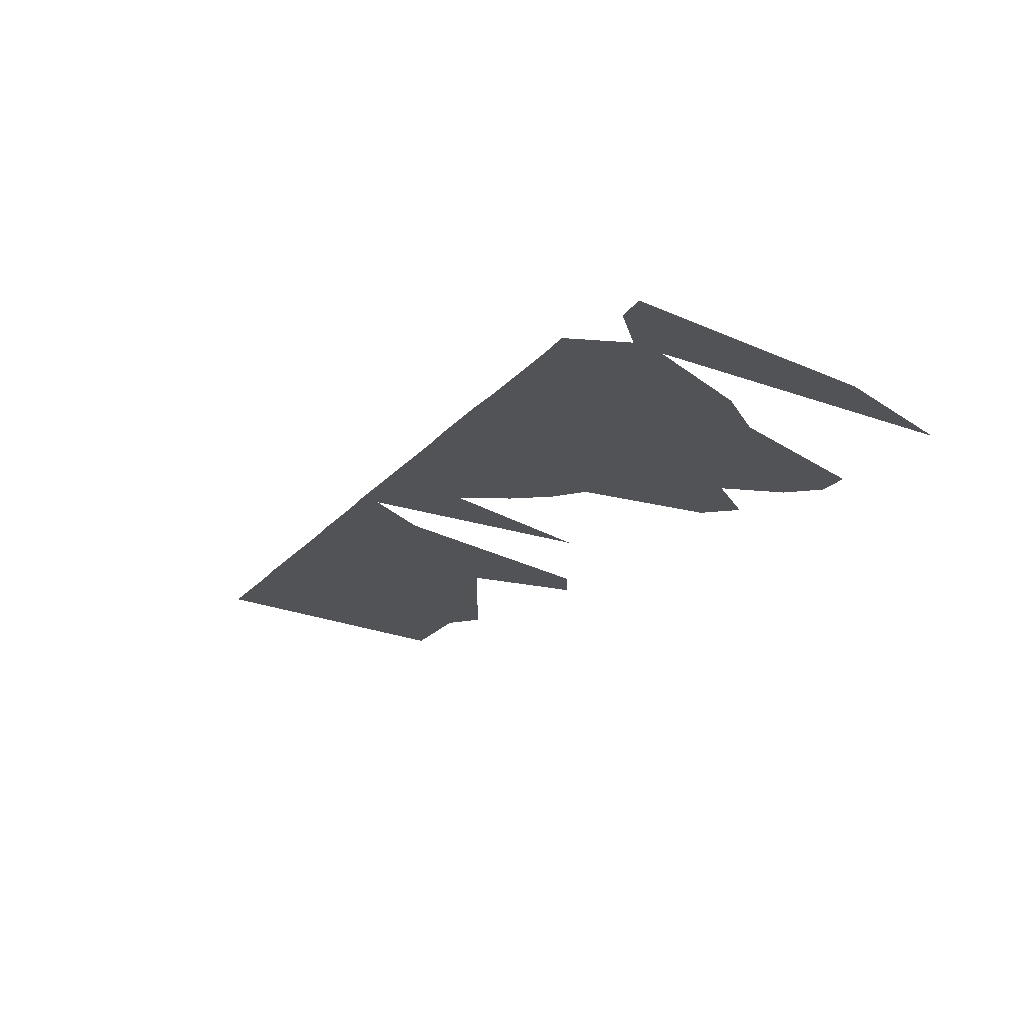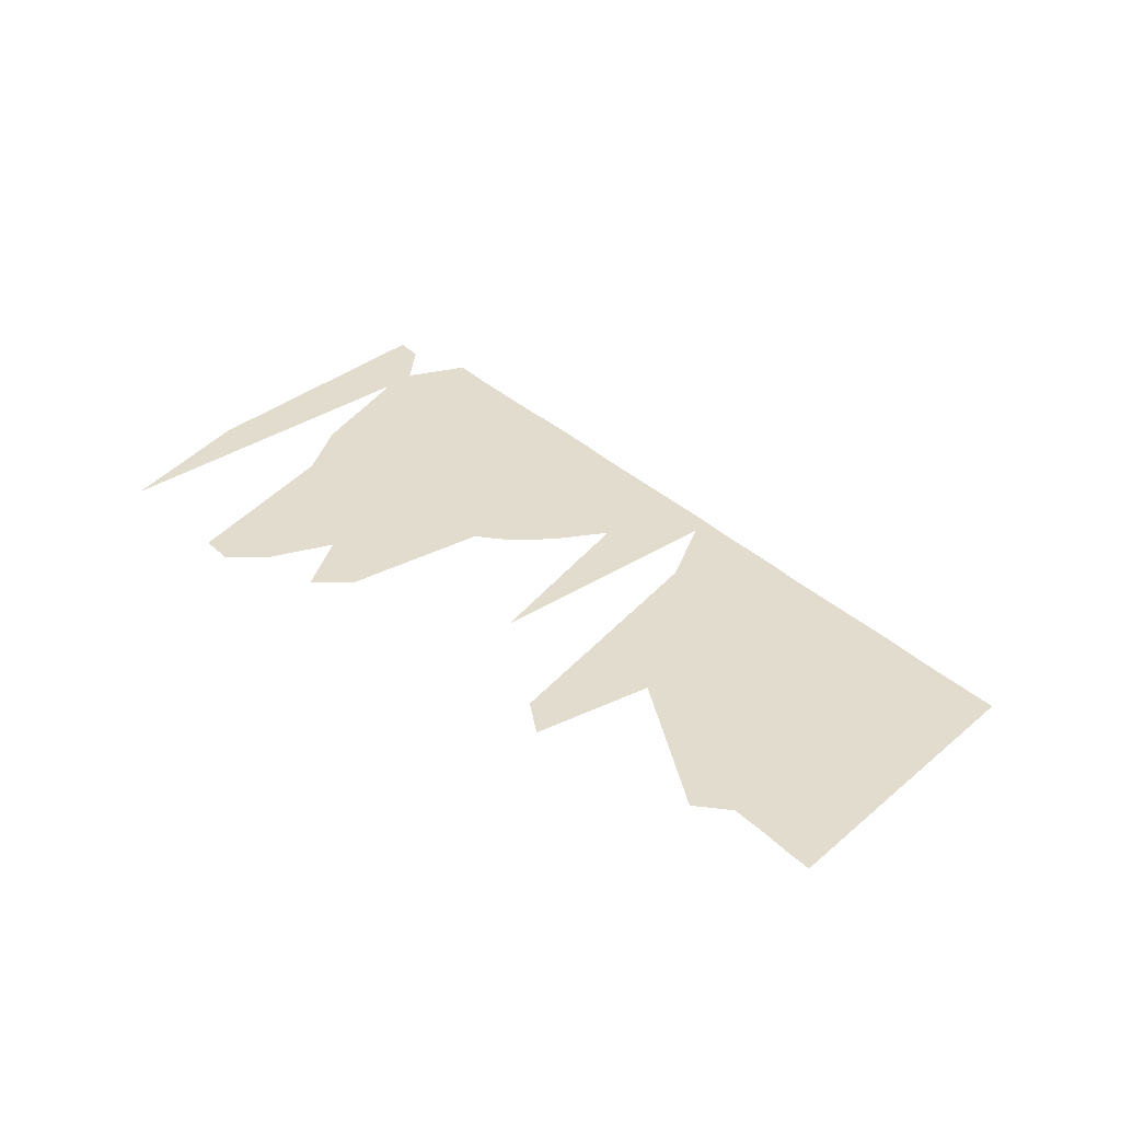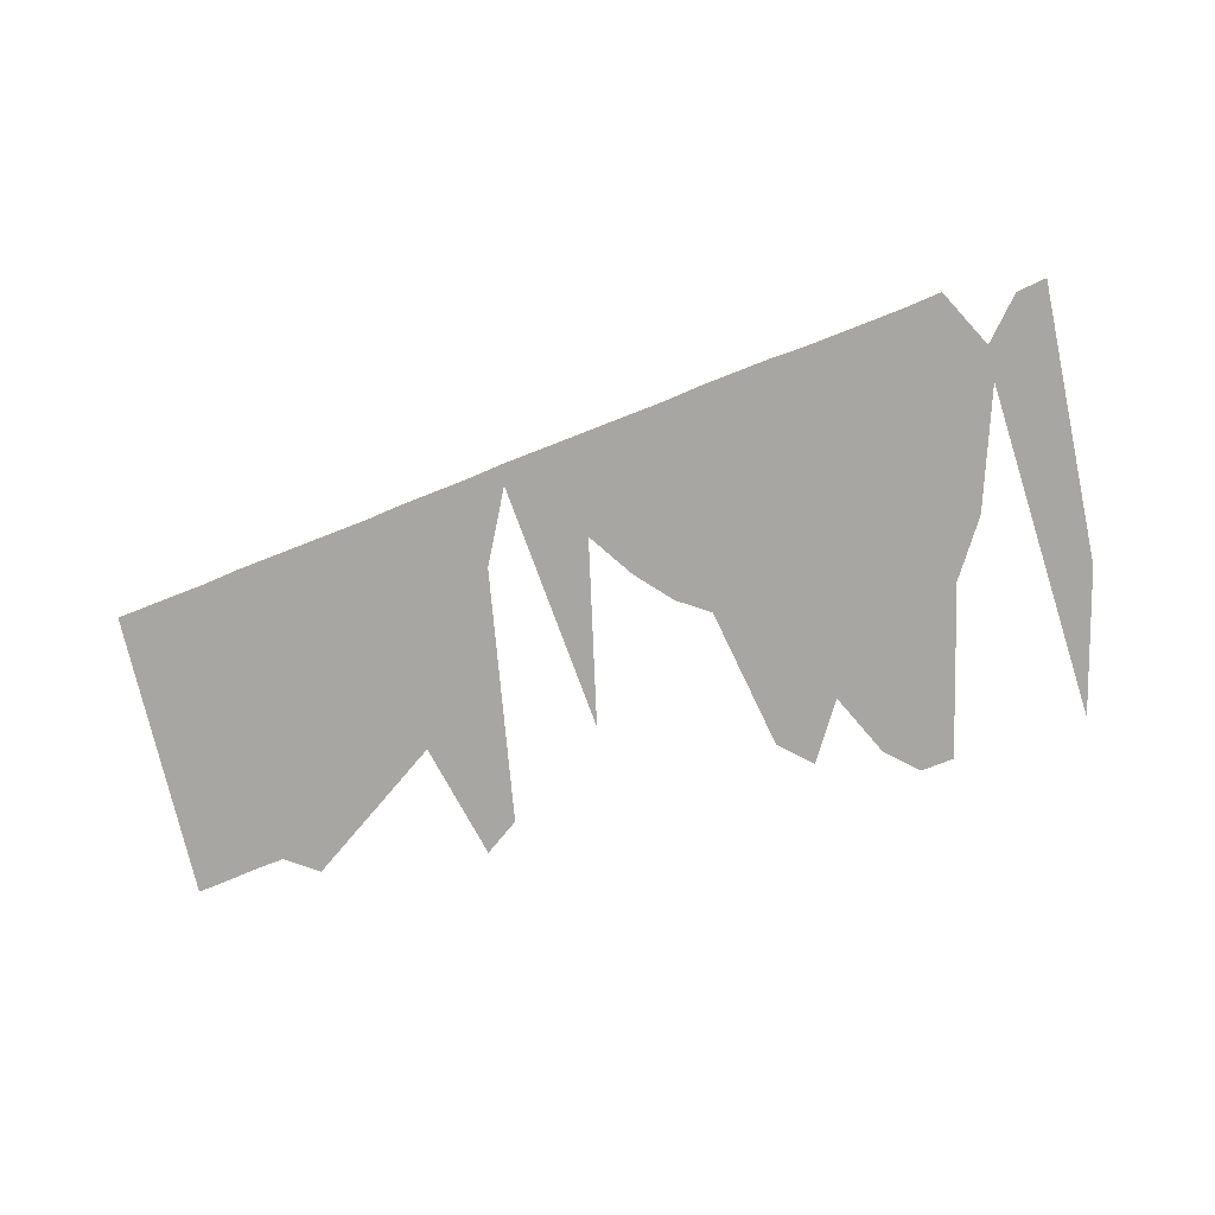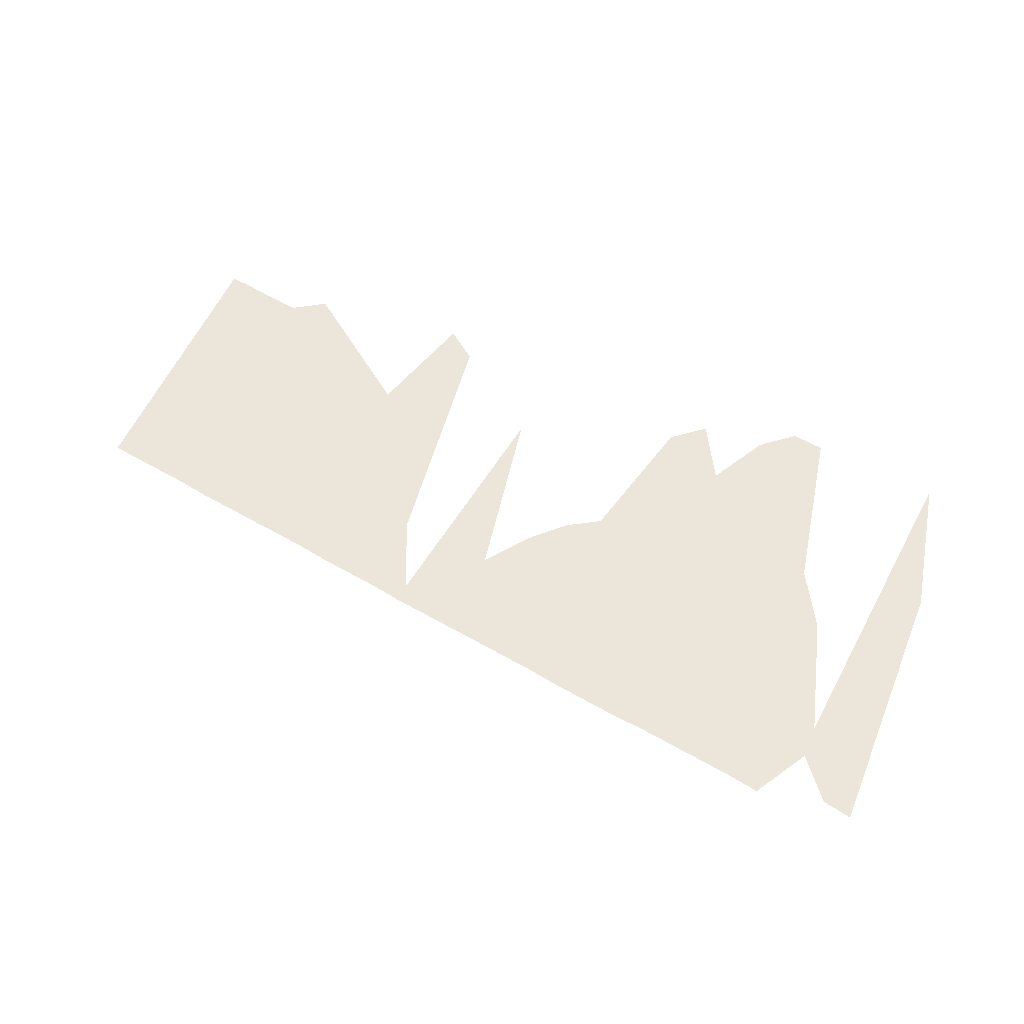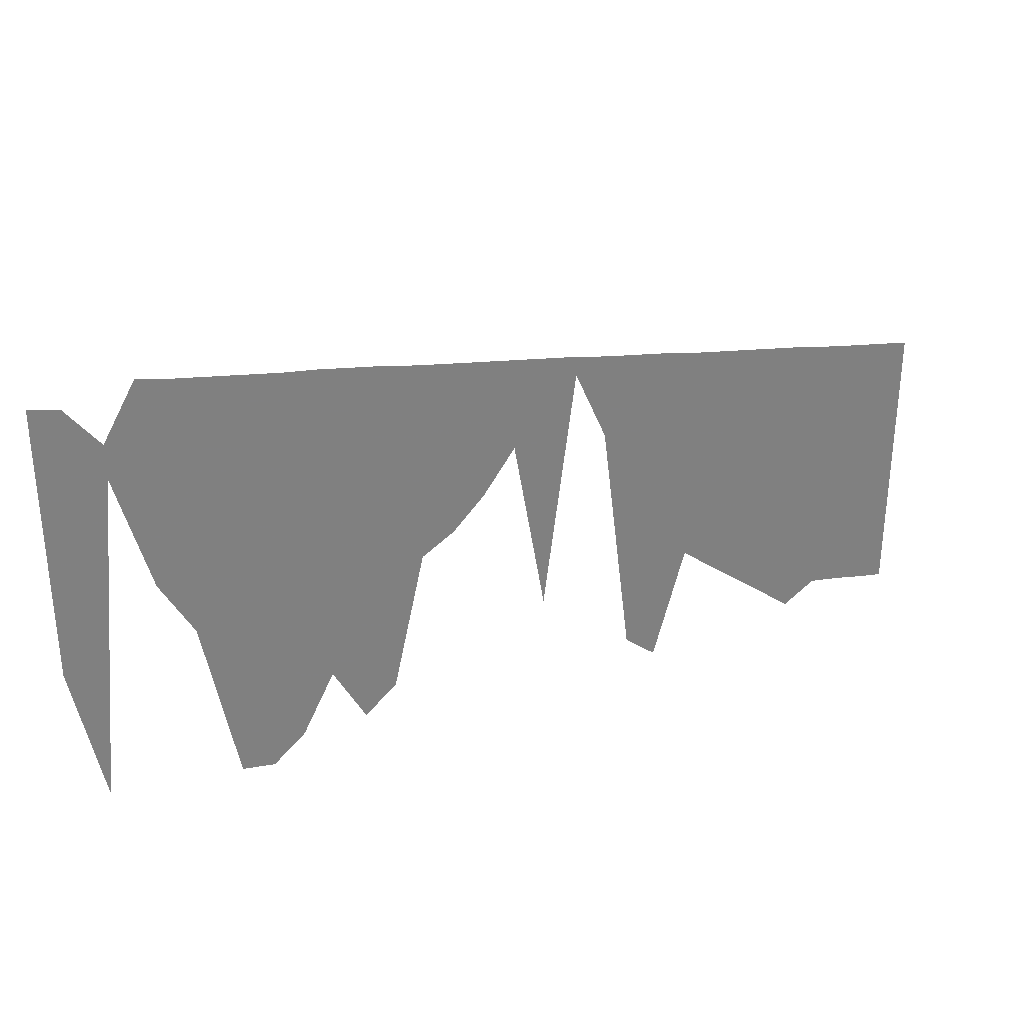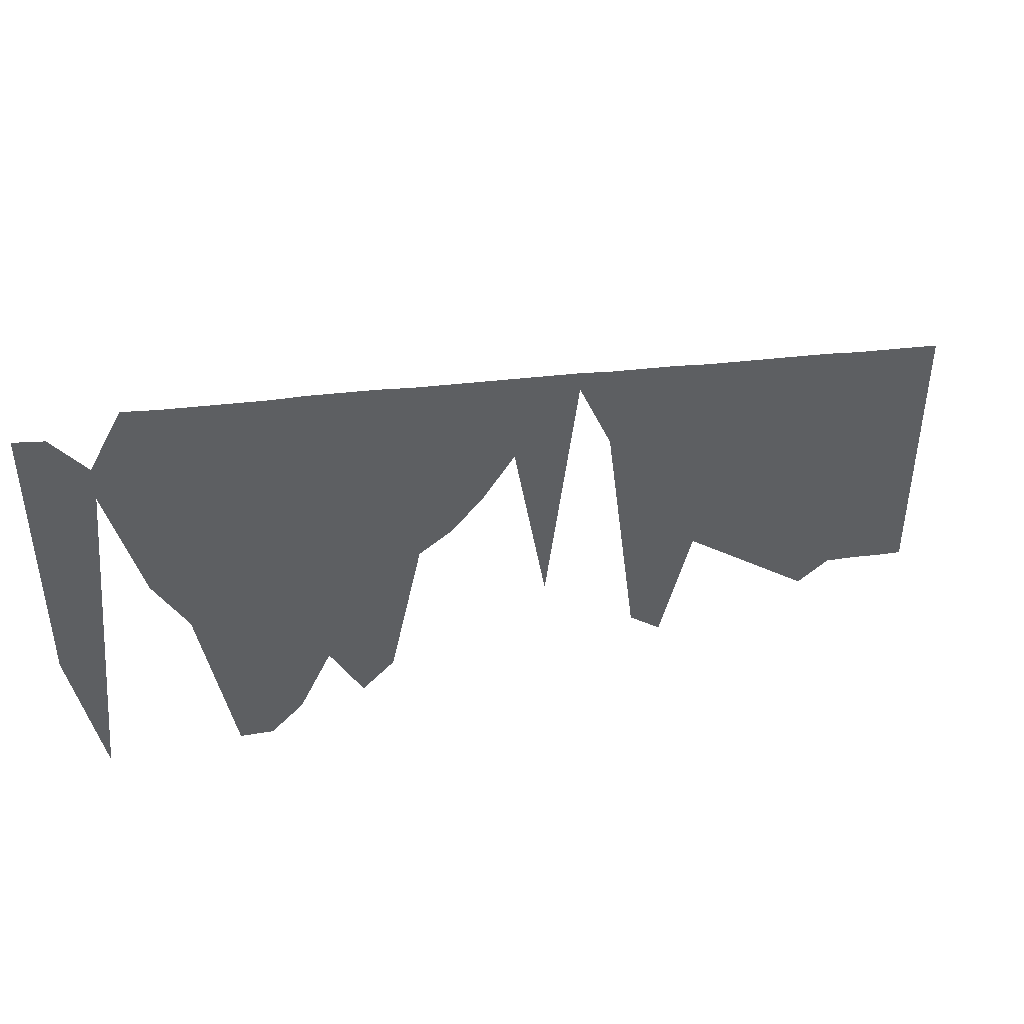
<metadata>
{"format":"obj","ext":"obj","renderer":"f3d","projection":"perspective","resolution":1024,"background":"white","views":[{"elev":-21.7,"azim":-128.1,"up":"+Z"},{"elev":34.6,"azim":41.9,"up":"+Z"},{"elev":-74.1,"azim":-167.6,"up":"+Z"},{"elev":54.3,"azim":-157.5,"up":"+Z"},{"elev":30.9,"azim":-25.4,"up":"+Y"},{"elev":42.2,"azim":-19.5,"up":"+Y"}]}
</metadata>
<code>
v 2 133 0
v 2 342 0
v 24 21 0
v 24 337 0
v 49 279 0
v 49 305 0
v 74 187 0
v 74 348 0
v 99 142 0
v 99 343 0
v 124 10 0
v 124 339 0
v 149 6 0
v 149 335 0
v 174 27 0
v 174 331 0
v 199 74 0
v 199 328 0
v 224 28 0
v 224 324 0
v 249 49 0
v 249 320 0
v 274 157 0
v 274 315 0
v 299 172 0
v 299 311 0
v 324 197 0
v 324 307 0
v 349 231 0
v 349 303 0
v 374 90 0
v 374 299 0
v 399 280 0
v 399 295 0
v 424 224 0
v 424 290 0
v 449 31 0
v 449 286 0
v 474 11 0
v 474 282 0
v 499 100 0
v 499 277 0
v 599 23 0
v 599 261 0
v 624 39 0
v 624 256 0
v 649 35 0
v 649 252 0
v 674 30 0
v 674 248 0
v 692 27 0
v 692 245 0
f 1 2 3
f 2 3 4
f 3 4 5
f 4 5 6
f 5 6 7
f 6 7 8
f 7 8 9
f 8 9 10
f 9 10 11
f 10 11 12
f 11 12 13
f 12 13 14
f 13 14 15
f 14 15 16
f 15 16 17
f 16 17 18
f 17 18 19
f 18 19 20
f 19 20 21
f 20 21 22
f 21 22 23
f 22 23 24
f 23 24 25
f 24 25 26
f 25 26 27
f 26 27 28
f 27 28 29
f 28 29 30
f 29 30 31
f 30 31 32
f 31 32 33
f 32 33 34
f 33 34 35
f 34 35 36
f 35 36 37
f 36 37 38
f 37 38 39
f 38 39 40
f 39 40 41
f 40 41 42
f 41 42 43
f 42 43 44
f 43 44 45
f 44 45 46
f 45 46 47
f 46 47 48
f 47 48 49
f 48 49 50
f 49 50 51
f 50 51 52

</code>
